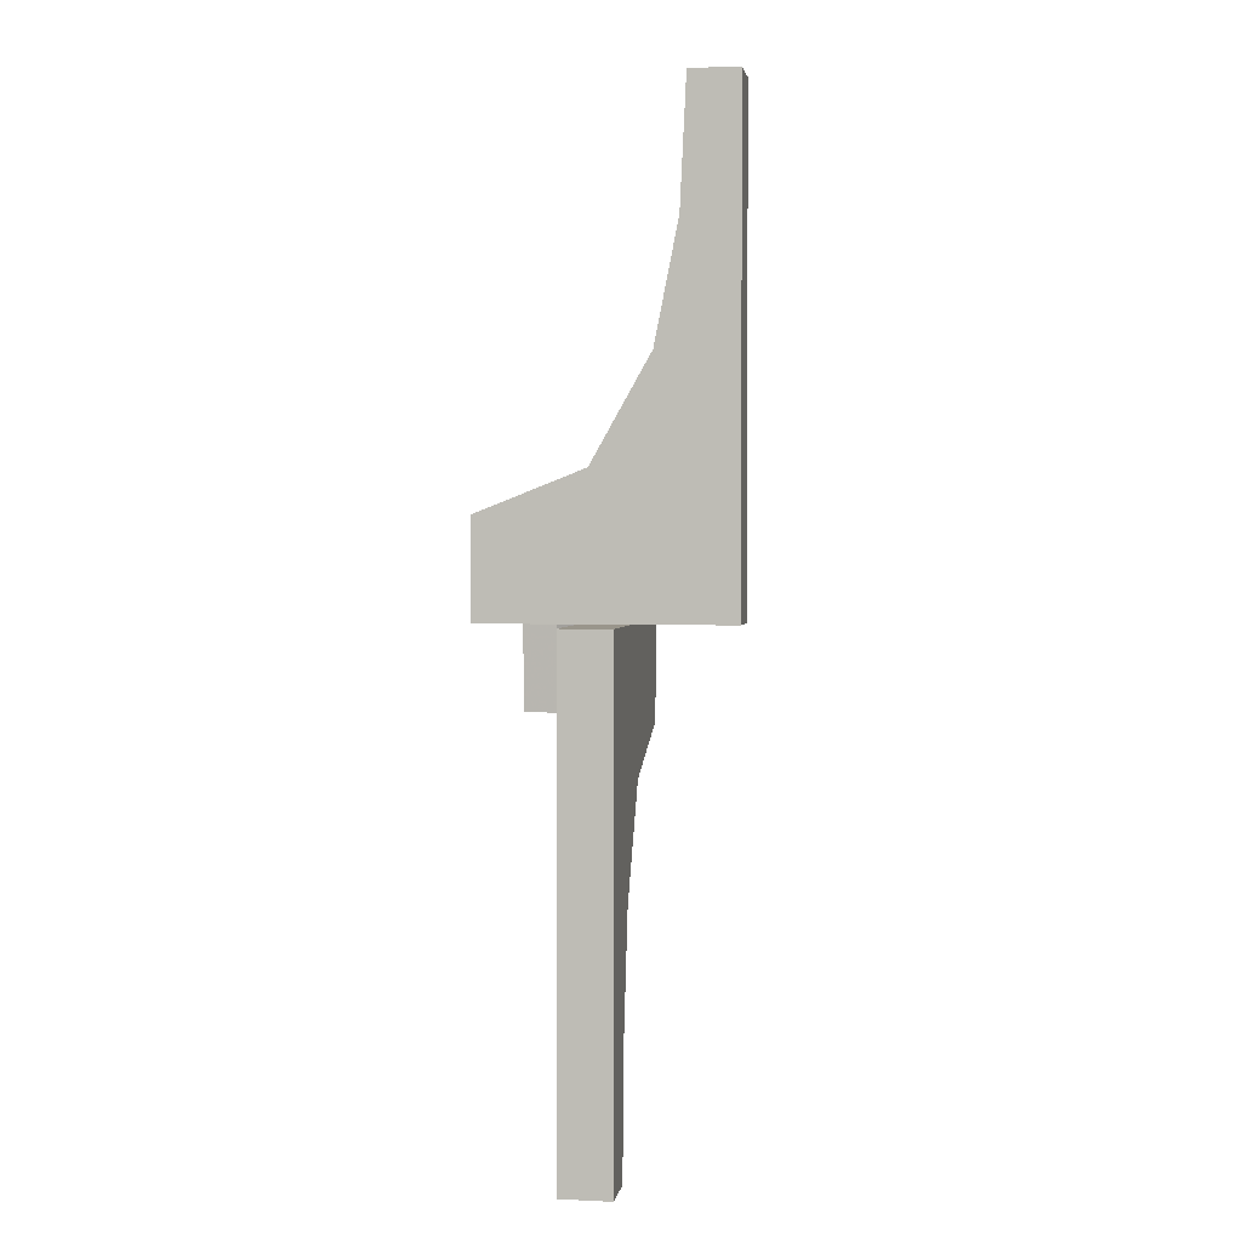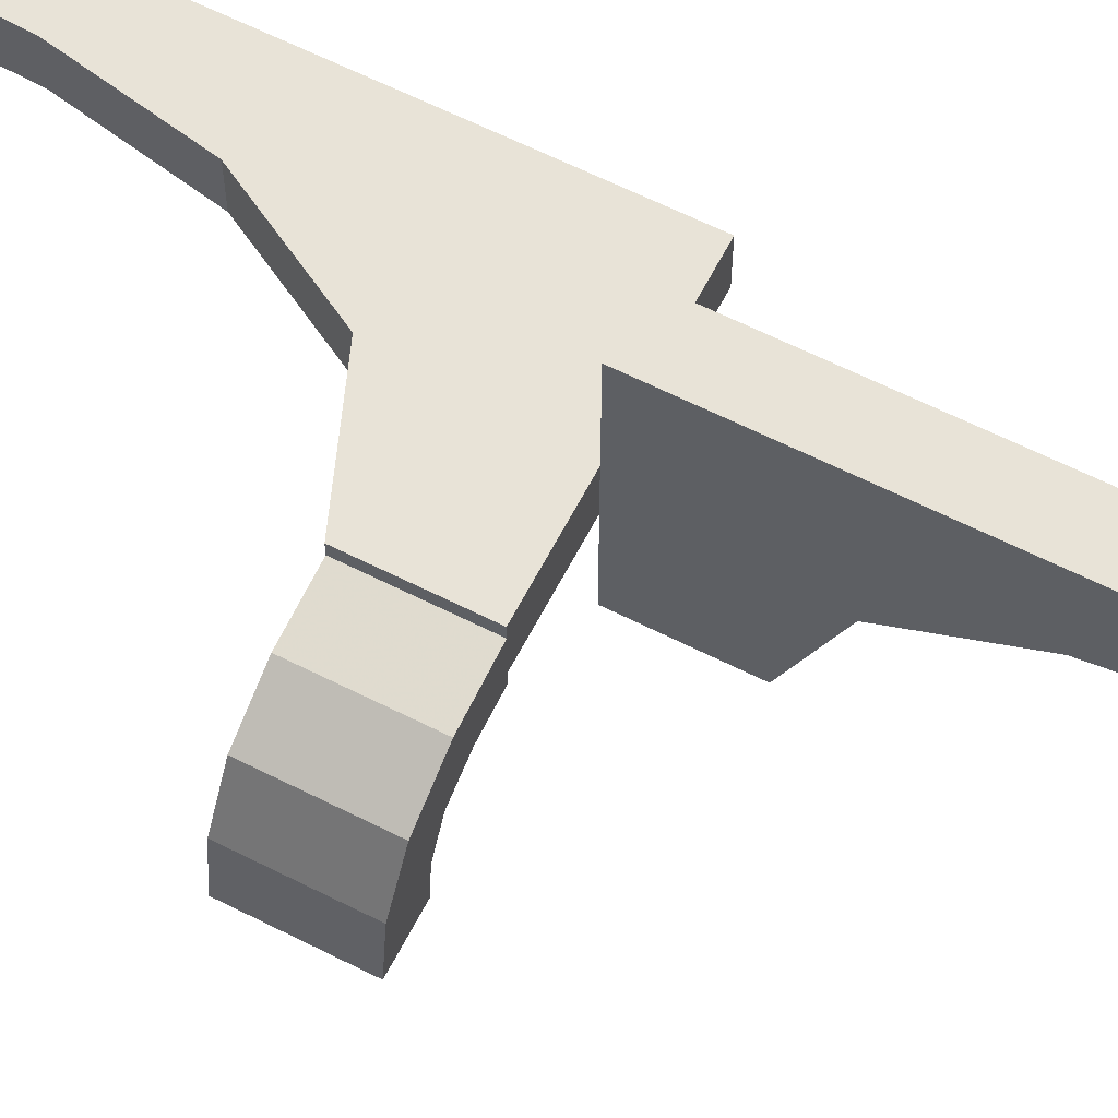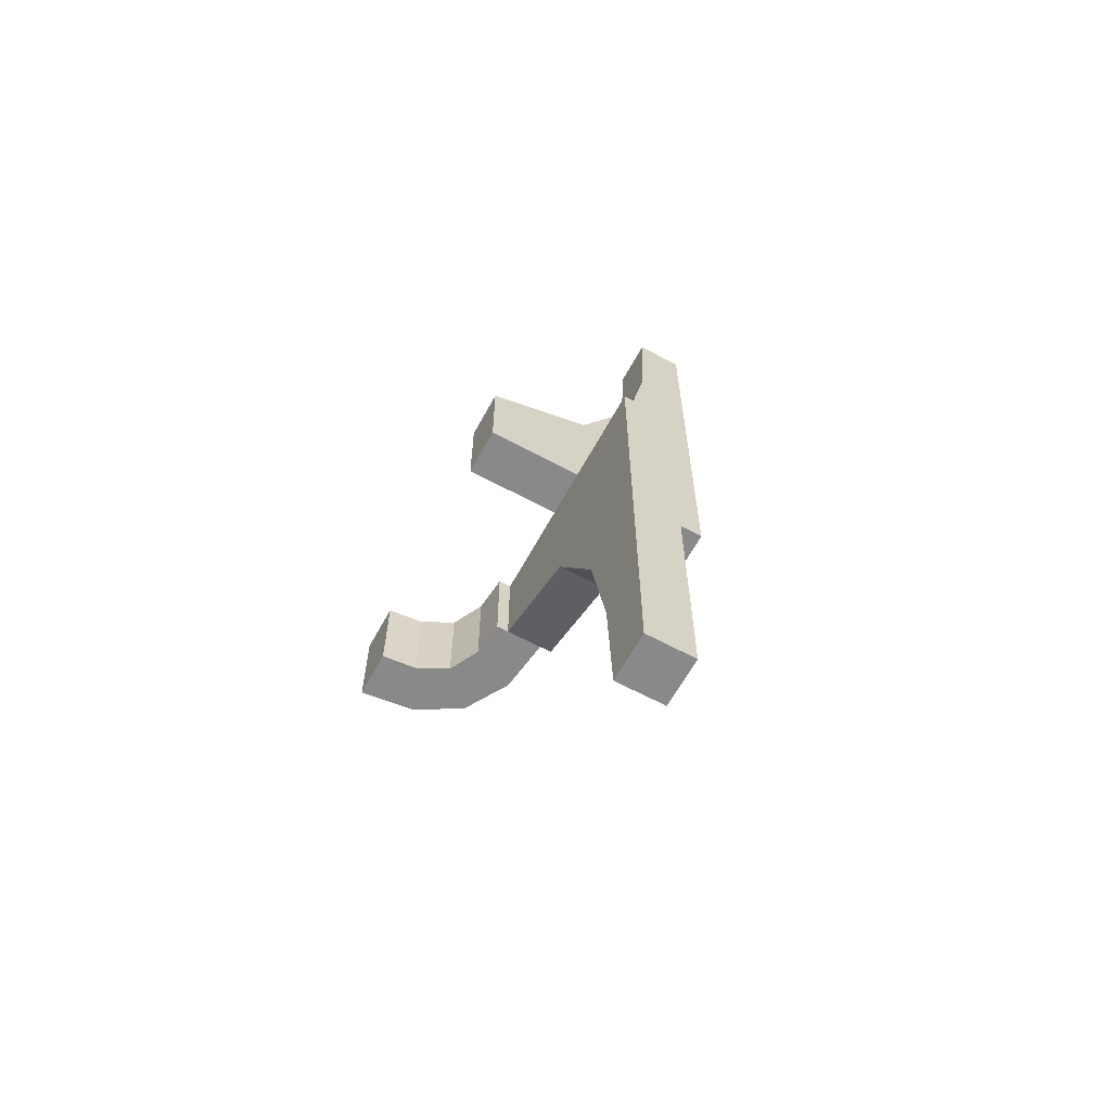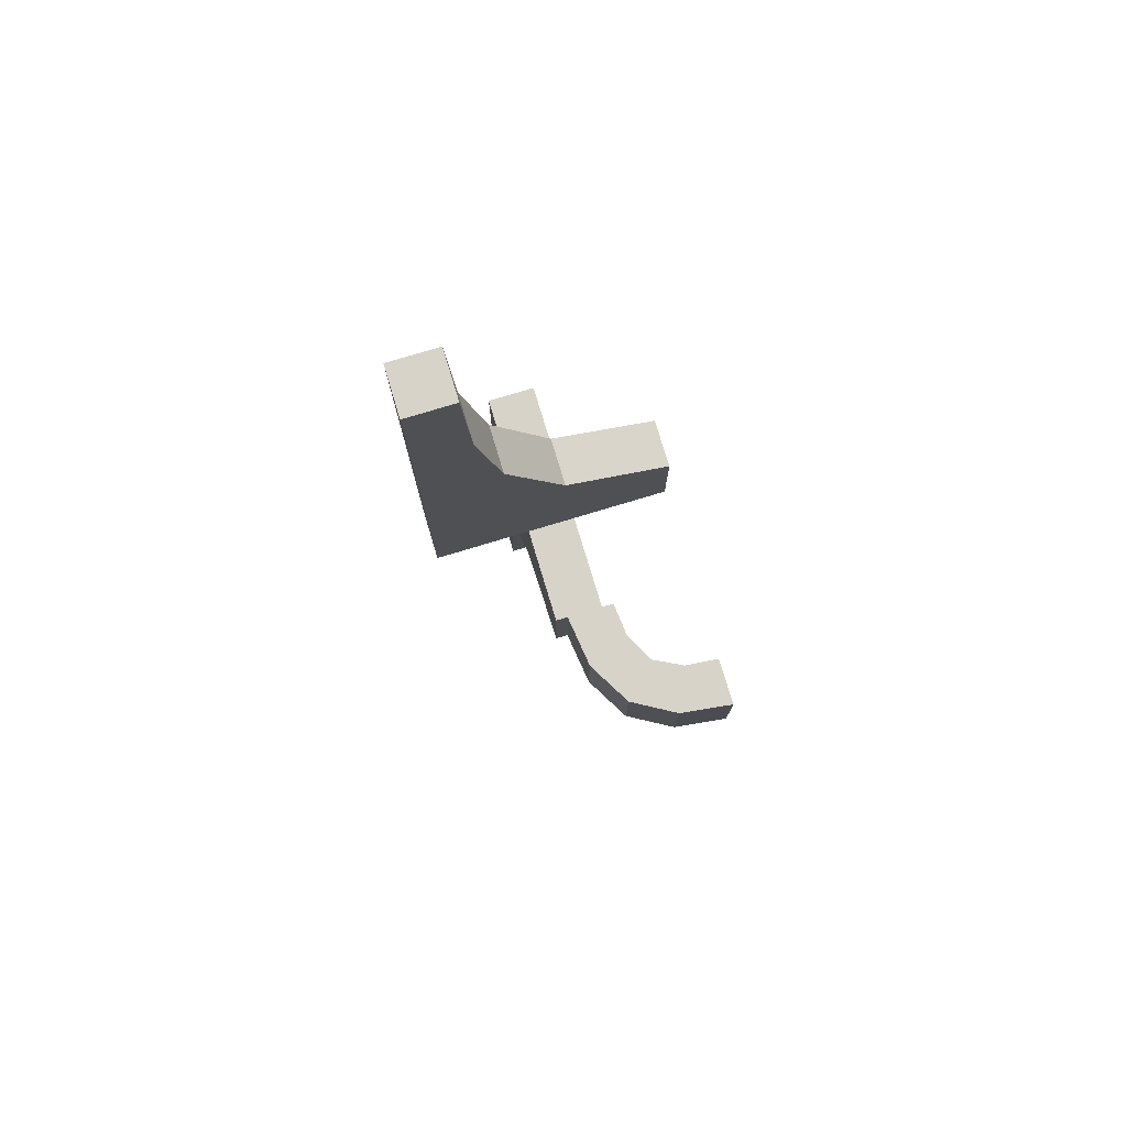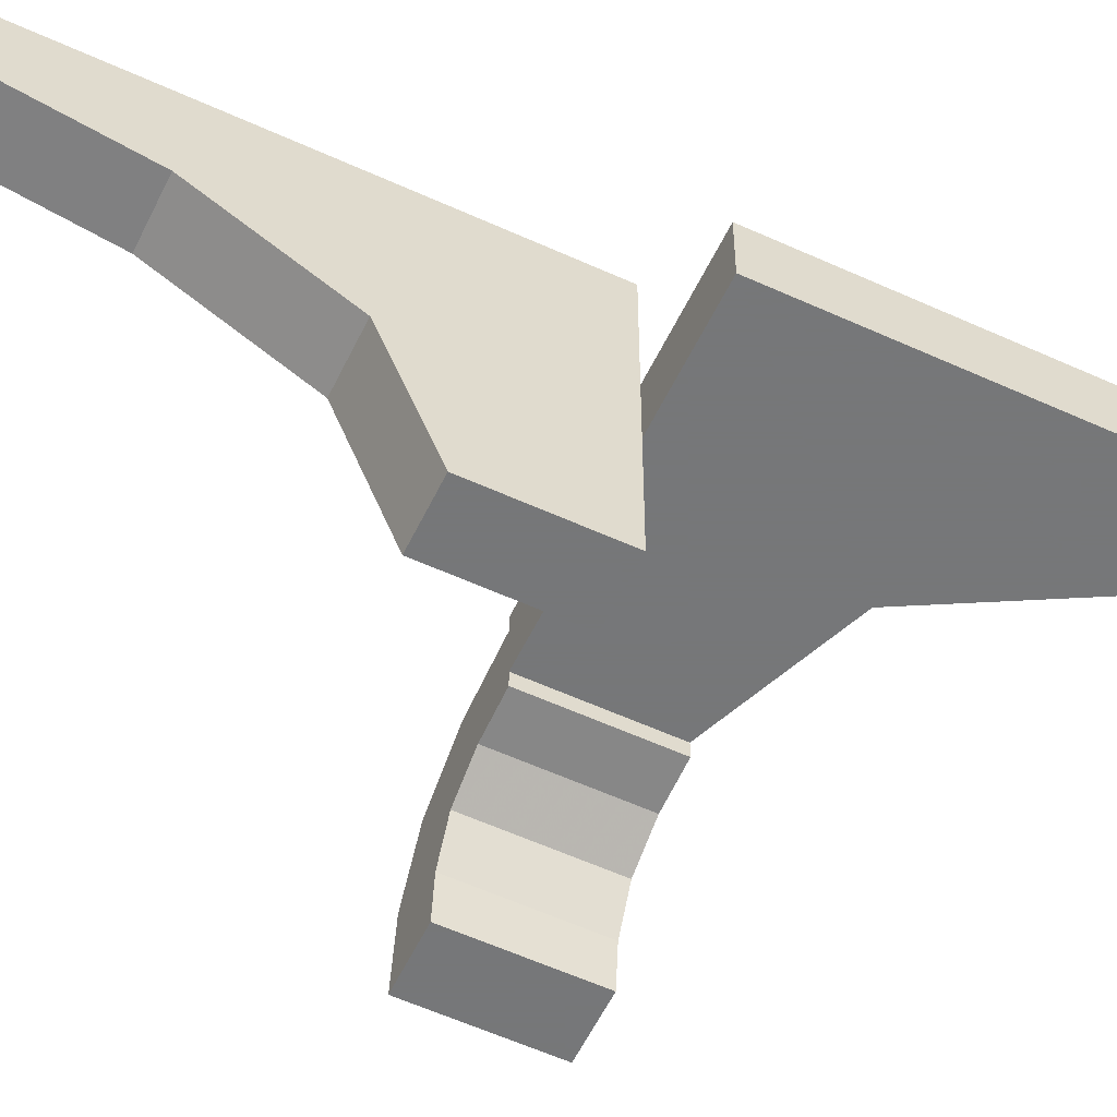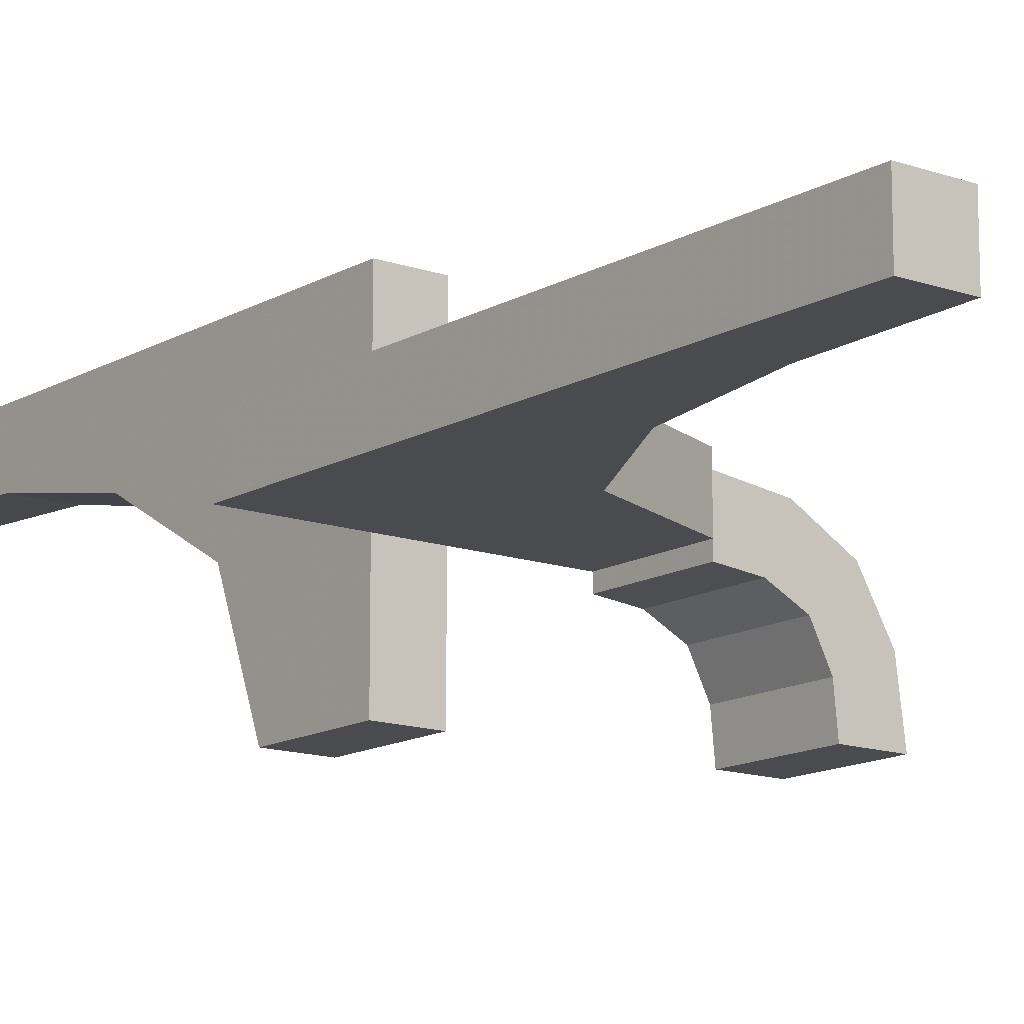
<metadata>
{"format":"obj","ext":"obj","renderer":"f3d","projection":"perspective","resolution":1024,"background":"white","views":[{"elev":2.2,"azim":99.3,"up":"+Z"},{"elev":62.3,"azim":-62.8,"up":"+Y"},{"elev":-63.3,"azim":61.4,"up":"+Z"},{"elev":77.2,"azim":-106.8,"up":"+Z"},{"elev":-57.1,"azim":64.5,"up":"+Y"},{"elev":-13.7,"azim":141.8,"up":"+Y"}]}
</metadata>
<code>
v 0 0.2 0
v 0 0.2 -0.2003
v 0 0.175 0
v 0 0.175 -0.2003
v 0 0.3 0
v 0 0.3 -0.2003
v 0 0.275 0
v 0 0.275 -0.2003
v 0.2 0 0
v 0.2 0 0.2
v 0.2 0.4 1
v 0.2 0.3394 0.4985
v 0.2 0.2195 0.2862
v 0.2 0.5 0
v 0.2 0.5 1
v 0.2 0.3874 0.7408
v 0.4 0.2 -1.001
v 0.4 0.3 -1.001
v -0.275 0 0
v -0.275 0 -0.2003
v -0.2602 0.1129 0
v -0.2602 0.1129 -0.2003
v -0.1679 0.07216 0
v -0.1679 0.07216 -0.2003
v 0.342 0.2 -0.5076
v 0.342 0.3 -0.5076
v 0.3 0 0
v 0.3 0 0.2
v 0.3 0.4 1
v 0.3 0.3394 0.4985
v 0.3 0.2195 0.2862
v 0.3 0.5 0
v 0.3 0.5 1
v 0.3 0.3874 0.7408
v 0.5 0.2 0
v 0.5 0.2 -1.001
v 0.5 0.3 0
v 0.5 0.3 -1.001
v -0.175 0 0
v -0.175 0 -0.2003
v -0.07196 0.1679 0
v -0.07196 0.1679 -0.2003
v -0.2068 0.2057 0
v -0.2068 0.2057 -0.2003
v 0.3884 0.2 -0.7521
v 0.3884 0.3 -0.7521
v -0.1355 0.1355 0
v -0.1355 0.1355 -0.2003
v -0.1355 0.1355 -0.1001
v 0.2226 0.2 -0.2897
v 0.2226 0.3 -0.2897
v -0.112 0.2604 0
v -0.112 0.2604 -0.2003
f 41 52 7
f 7 3 41
f 52 41 47
f 47 43 52
f 47 23 21
f 39 19 23
f 21 23 19
f 43 47 21
f 21 19 20
f 22 44 43
f 7 52 53
f 52 43 44
f 40 20 19
f 23 47 49
f 24 49 48
f 39 23 24
f 49 24 23
f 4 42 41
f 41 42 49
f 49 42 48
f 47 41 49
f 8 4 3
f 42 8 53
f 8 42 4
f 53 48 42
f 48 53 44
f 48 22 24
f 40 24 20
f 22 20 24
f 44 22 48
f 21 20 22
f 22 43 21
f 7 53 8
f 52 44 53
f 40 19 39
f 39 24 40
f 4 41 3
f 8 3 7
f 36 35 45
f 25 45 35
f 45 17 36
f 50 1 2
f 35 50 25
f 35 1 50
f 45 46 18
f 46 45 25
f 2 6 51
f 50 51 26
f 38 36 17
f 37 35 36
f 5 1 35
f 6 2 1
f 38 46 37
f 26 37 46
f 46 38 18
f 51 6 5
f 37 26 51
f 37 51 5
f 45 18 17
f 46 25 26
f 2 51 50
f 50 26 25
f 38 17 18
f 37 36 38
f 5 35 37
f 6 1 5
f 9 14 13
f 12 13 14
f 13 10 9
f 16 15 11
f 16 12 14
f 15 16 14
f 13 31 28
f 31 13 12
f 11 29 34
f 16 34 30
f 27 9 10
f 32 14 9
f 33 15 14
f 29 11 15
f 27 31 32
f 30 32 31
f 31 27 28
f 34 29 33
f 34 32 30
f 33 32 34
f 13 28 10
f 31 12 30
f 11 34 16
f 16 30 12
f 27 10 28
f 32 9 27
f 33 14 32
f 29 15 33

</code>
